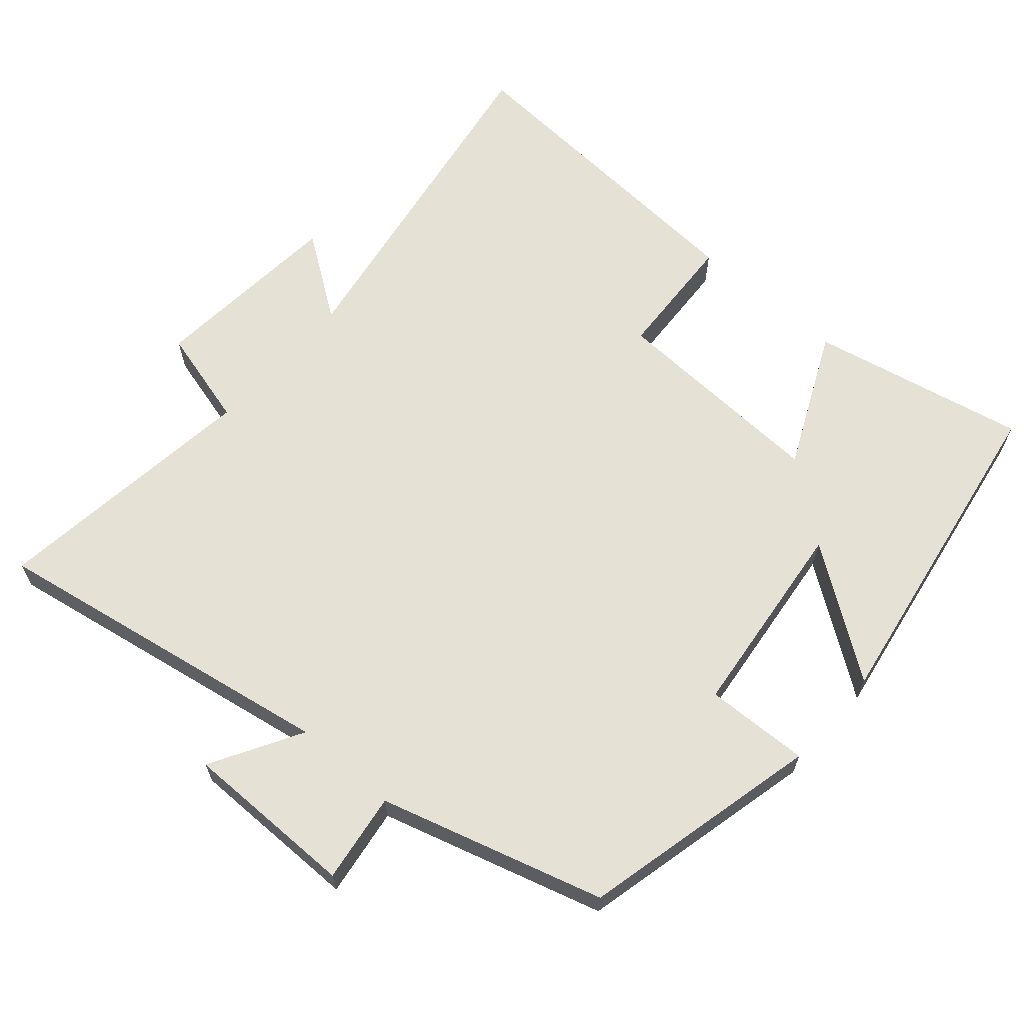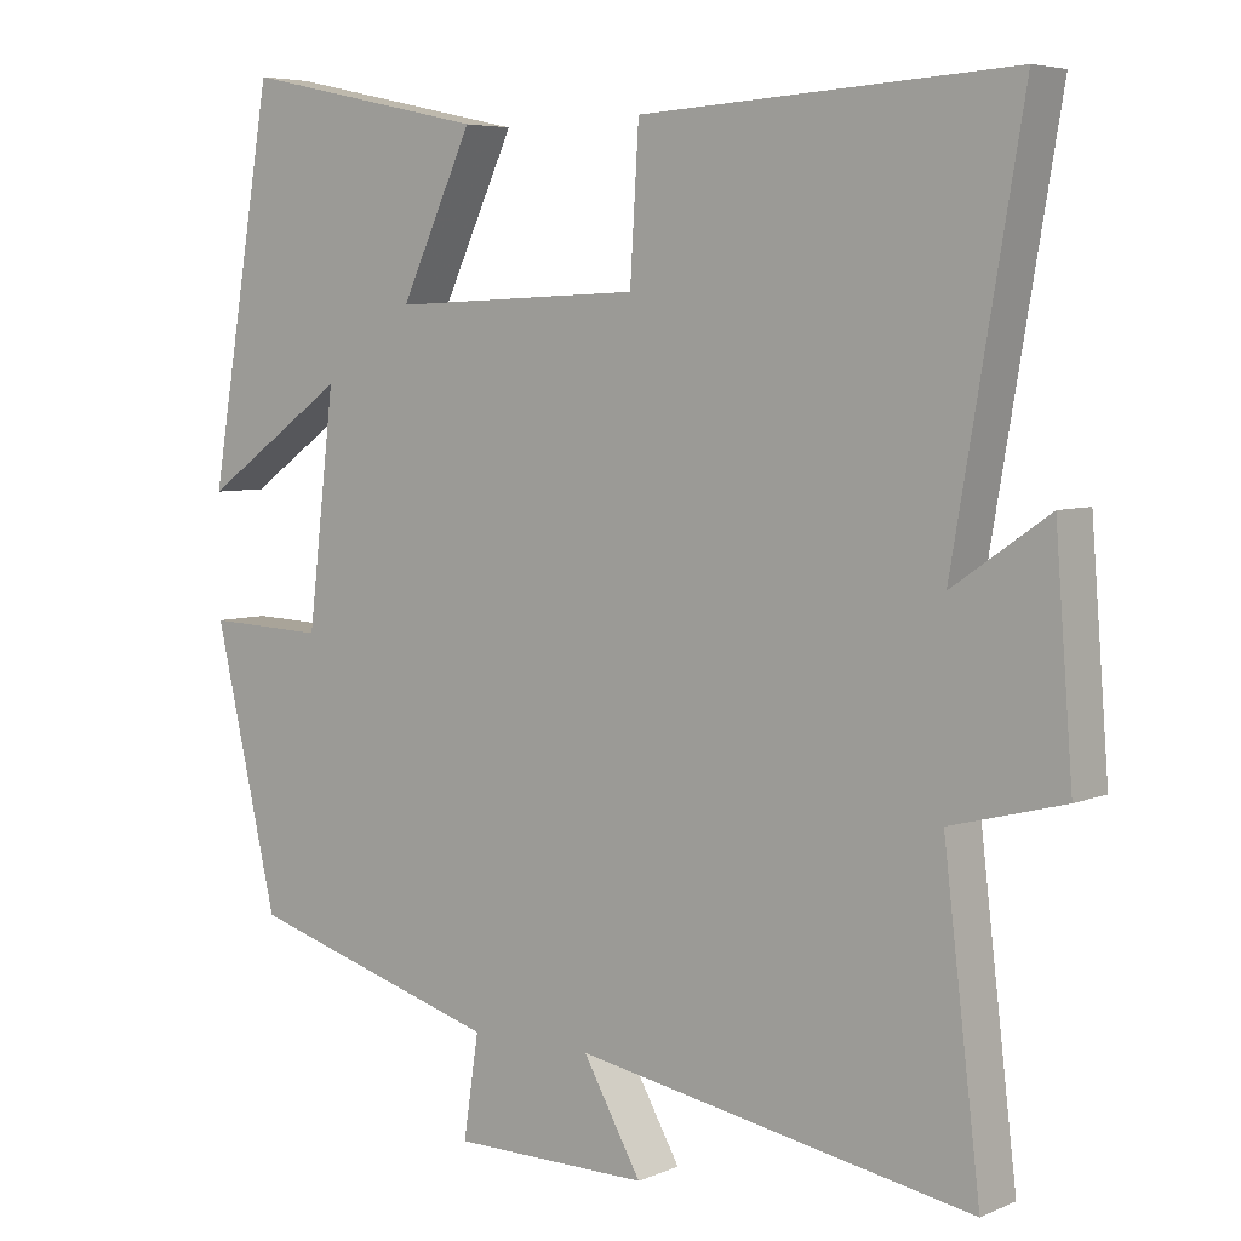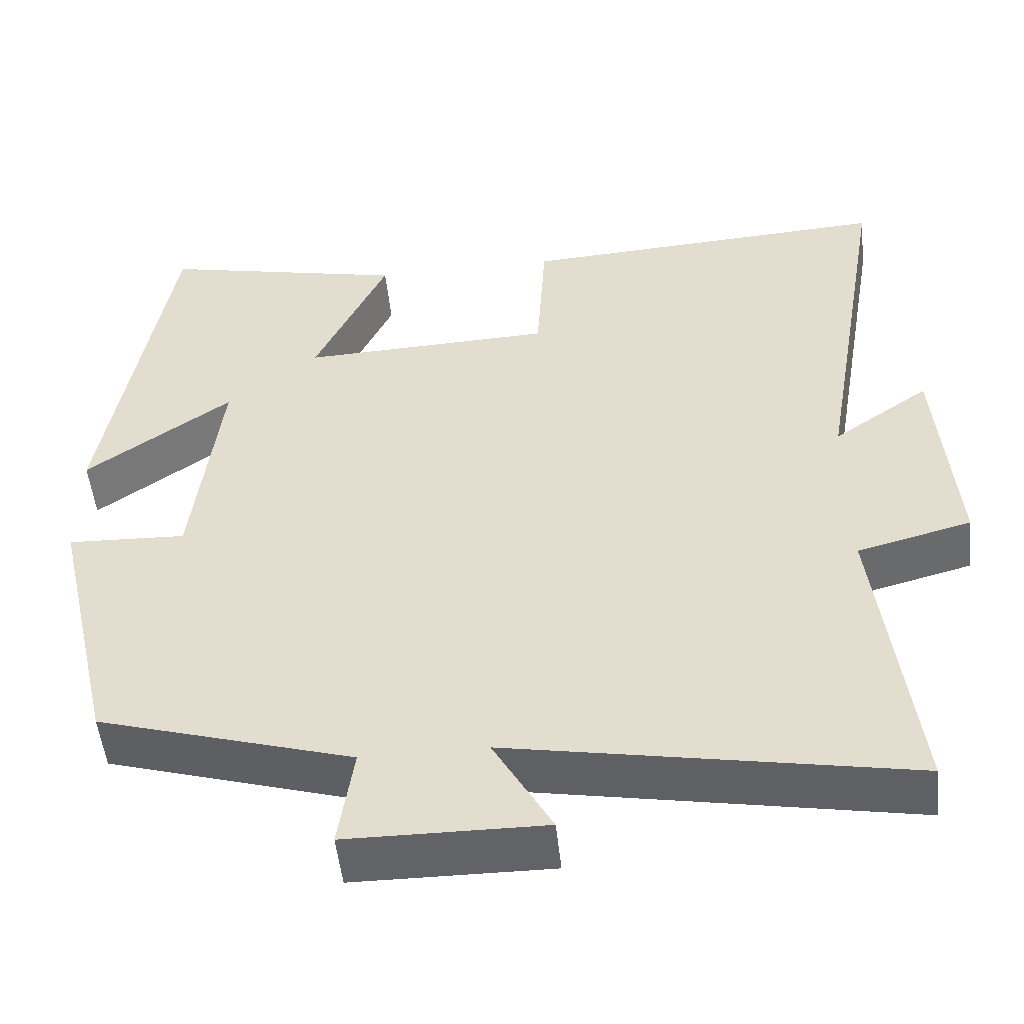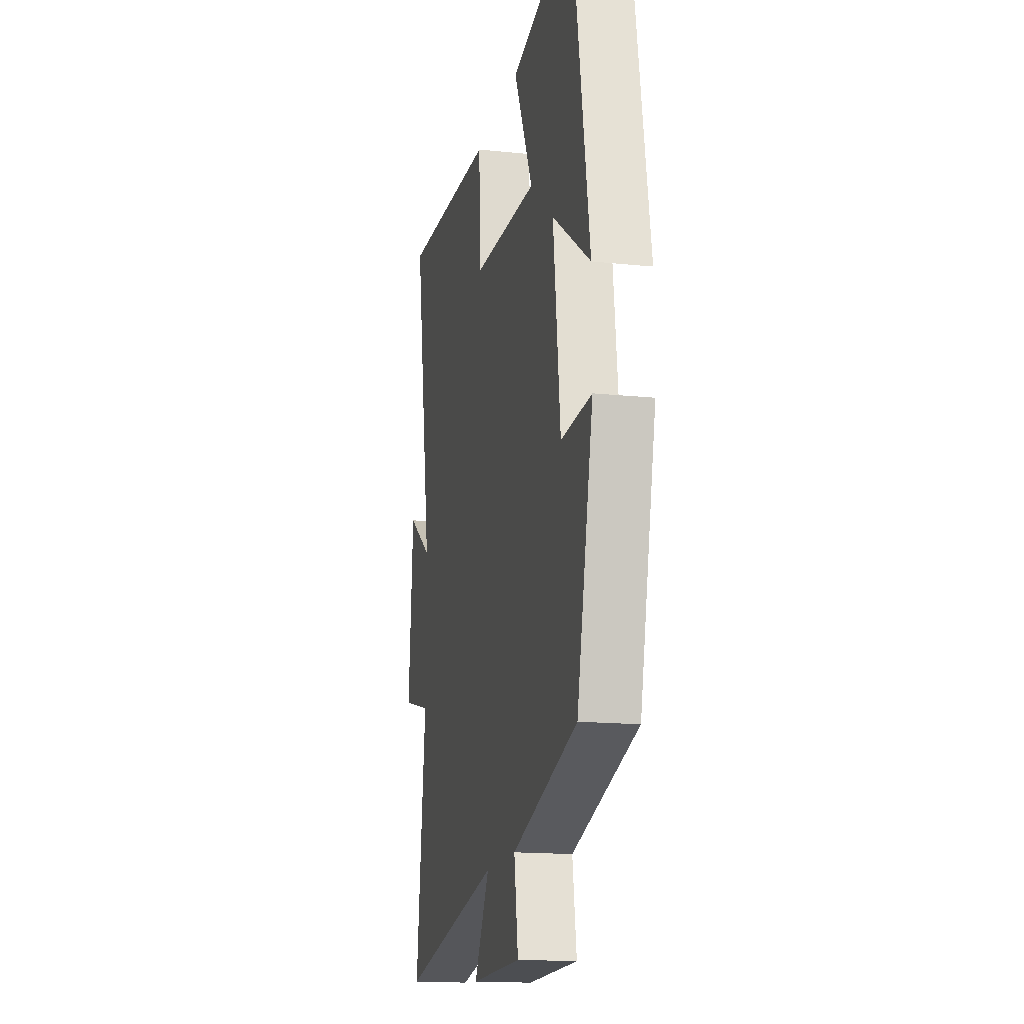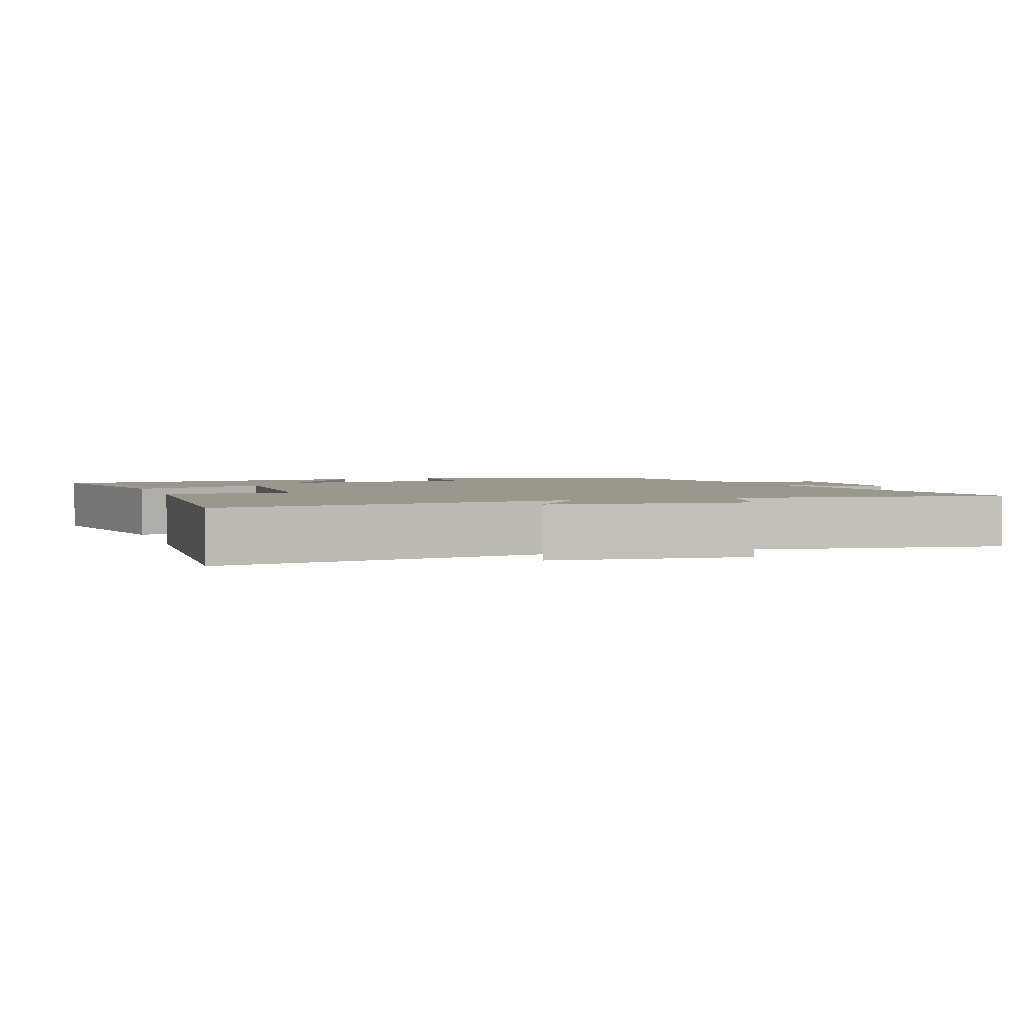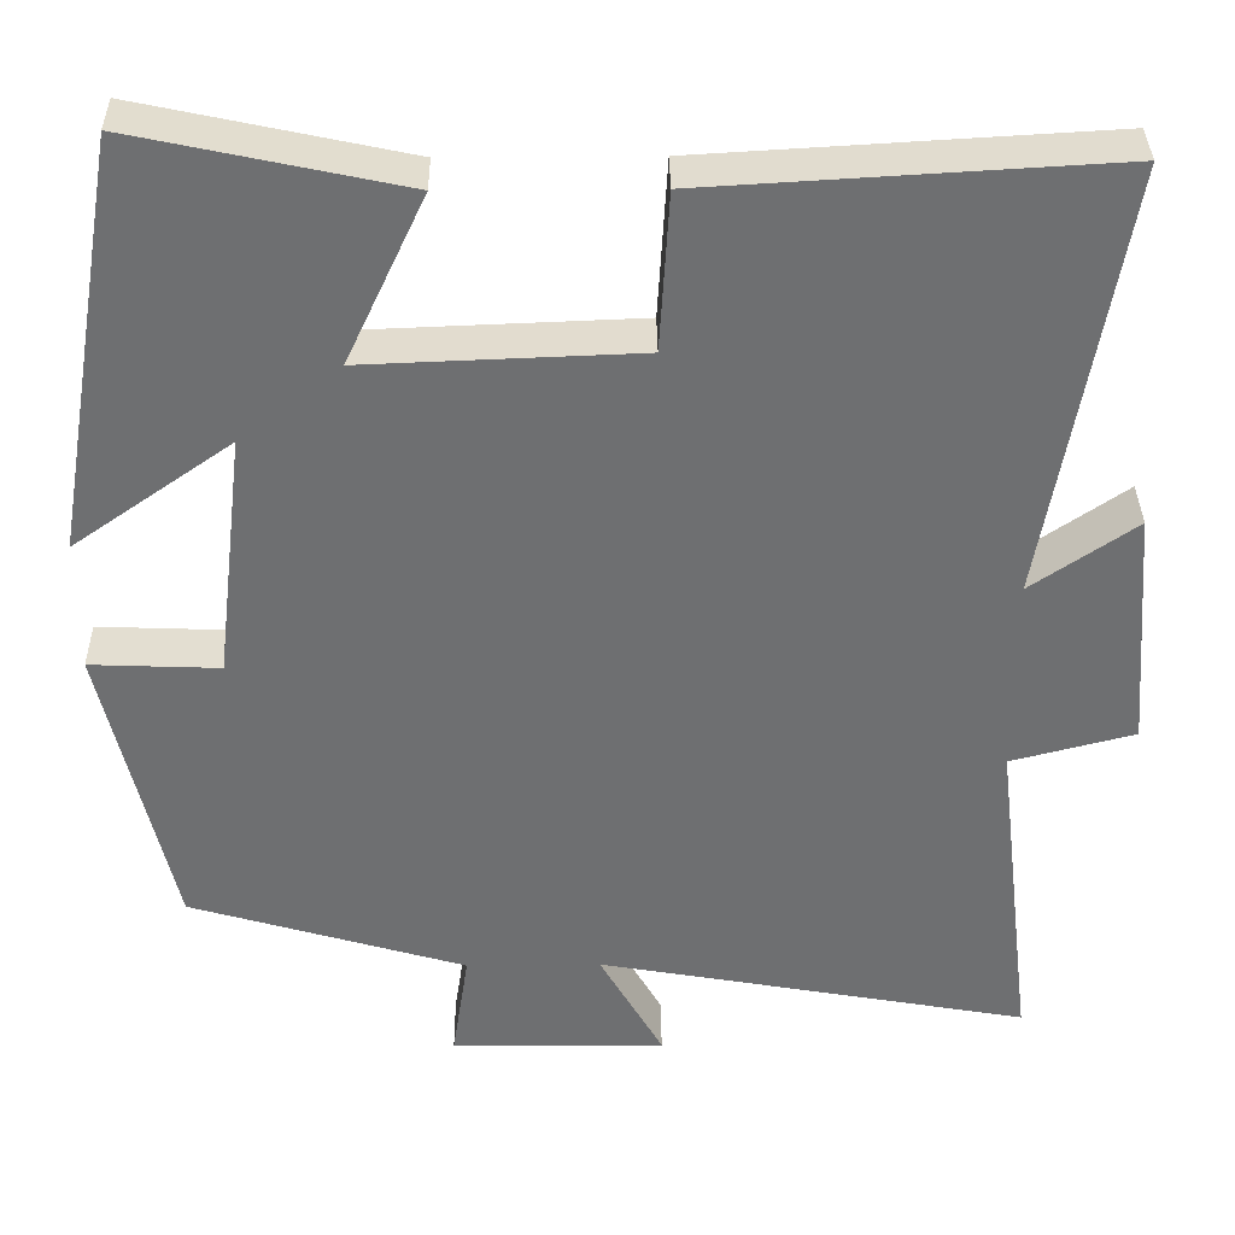
<metadata>
{"format":"obj","ext":"obj","renderer":"f3d","projection":"perspective","resolution":1024,"background":"white","views":[{"elev":64.3,"azim":-138.6,"up":"+Y"},{"elev":5.6,"azim":37.9,"up":"+Z"},{"elev":-51.1,"azim":6.0,"up":"+Z"},{"elev":-16.2,"azim":-102.2,"up":"+Z"},{"elev":2.6,"azim":71.7,"up":"+Y"},{"elev":35.5,"azim":-0.8,"up":"+Z"}]}
</metadata>
<code>
v 0.546 0.07 -0.59
v 0.05 0.07 -0.5
v 0.123 0.07 -0.629
v -0.123 0.07 -0.627
v -0.104 0.07 -0.5
v -0.421 0.07 -0.406
v -0.5 0.07 -0.063
v -0.352 0.07 -0.069
v -0.318 0.07 0.217
v -0.5 0.07 0.089
v -0.419 0.07 0.566
v -0.112 0.07 0.5
v -0.203 0.07 0.306
v 0.111 0.07 0.318
v 0.122 0.07 0.5
v 0.586 0.07 0.527
v 0.5 0.07 0.026
v 0.62 0.07 0.109
v 0.642 0.07 -0.169
v 0.5 0.07 -0.206
v 0.546 0 -0.59
v 0.05 0 -0.5
v 0.123 0 -0.629
v -0.123 0 -0.627
v -0.104 0 -0.5
v -0.421 0 -0.406
v -0.5 0 -0.063
v -0.352 0 -0.069
v -0.318 0 0.217
v -0.5 0 0.089
v -0.419 0 0.566
v -0.112 0 0.5
v -0.203 0 0.306
v 0.111 0 0.318
v 0.122 0 0.5
v 0.586 0 0.527
v 0.5 0 0.026
v 0.62 0 0.109
v 0.642 0 -0.169
v 0.5 0 -0.206
f 17 18 19 20
f 14 15 16 17
f 13 14 17 20
f 10 11 12 13
f 9 10 13
f 8 9 13 20
f 5 6 7 8
f 5 8 20
f 2 3 4 5
f 2 5 20
f 1 2 20
f 40 39 38 37
f 37 36 35 34
f 40 37 34 33
f 33 32 31 30
f 33 30 29
f 40 33 29 28
f 28 27 26 25
f 40 28 25
f 25 24 23 22
f 40 25 22
f 40 22 21
f 1 21 22 2
f 2 22 23 3
f 3 23 24 4
f 4 24 25 5
f 5 25 26 6
f 6 26 27 7
f 7 27 28 8
f 8 28 29 9
f 9 29 30 10
f 10 30 31 11
f 11 31 32 12
f 12 32 33 13
f 13 33 34 14
f 14 34 35 15
f 15 35 36 16
f 16 36 37 17
f 17 37 38 18
f 18 38 39 19
f 19 39 40 20
f 20 40 21 1

</code>
